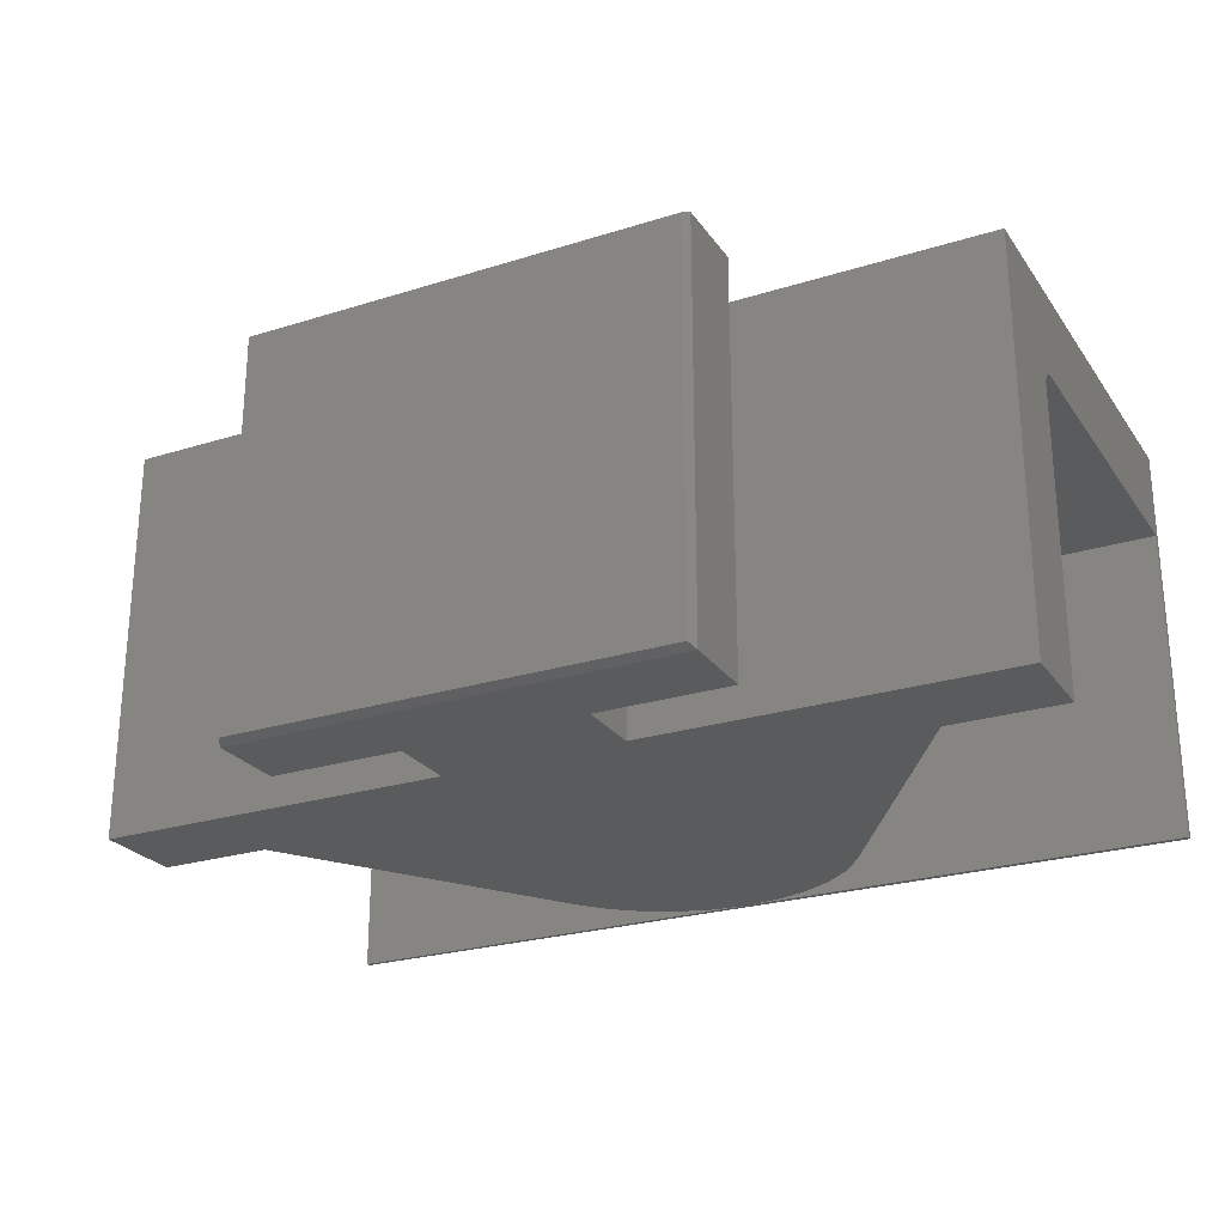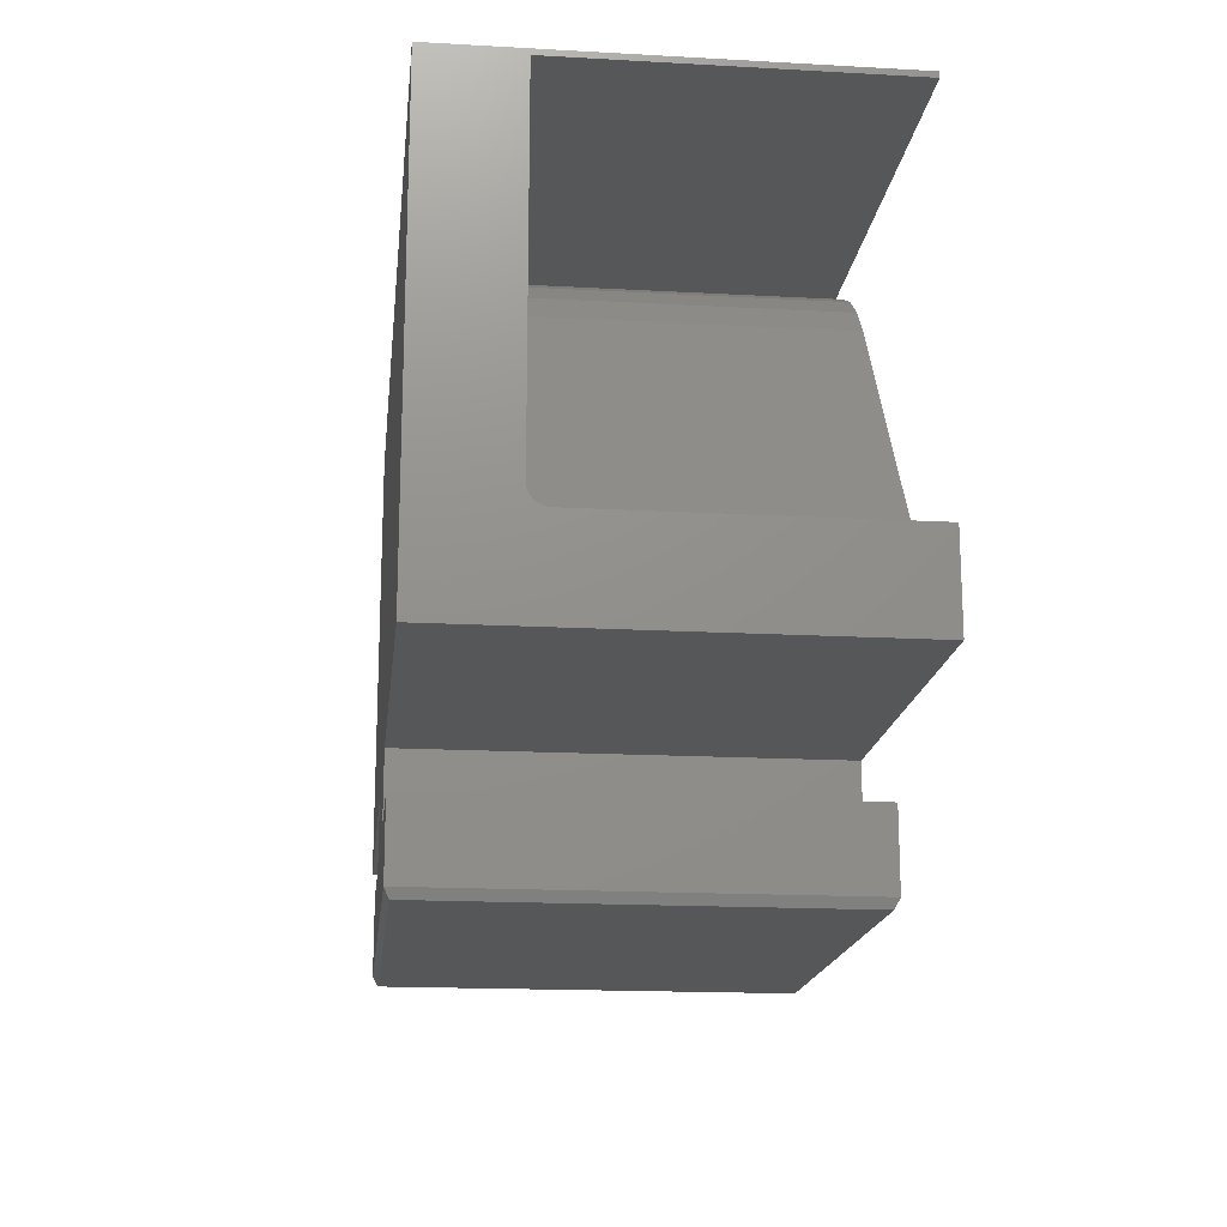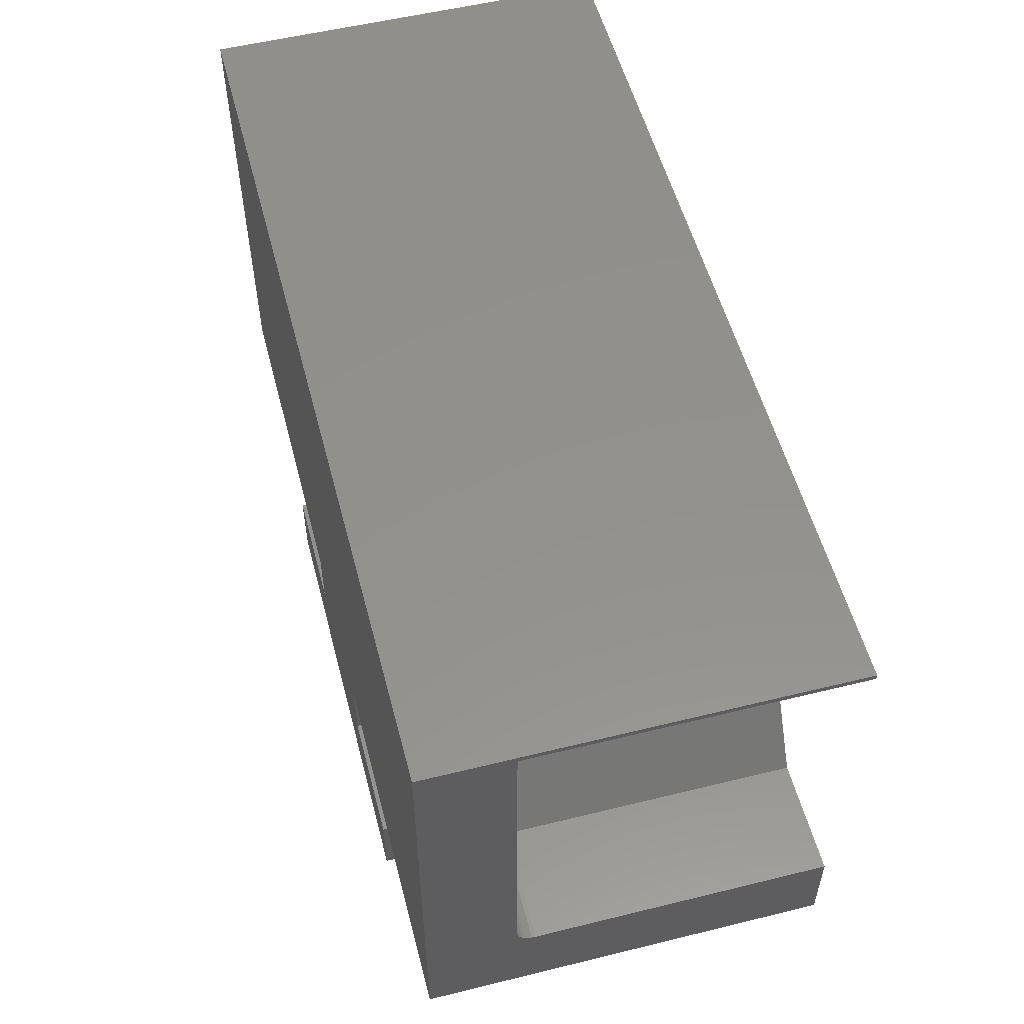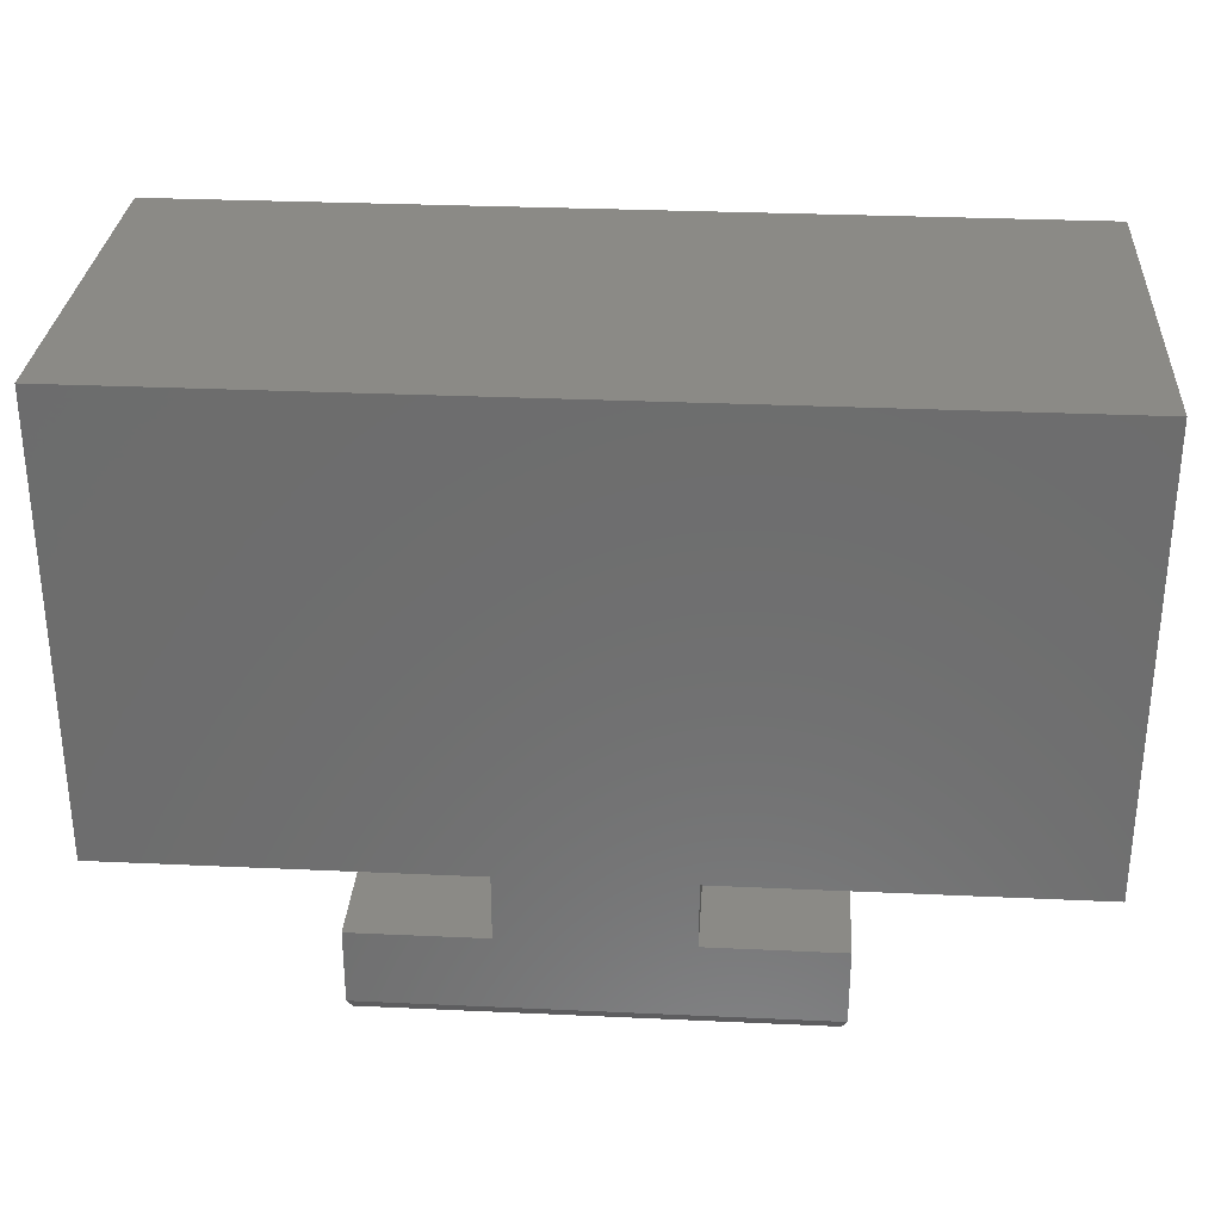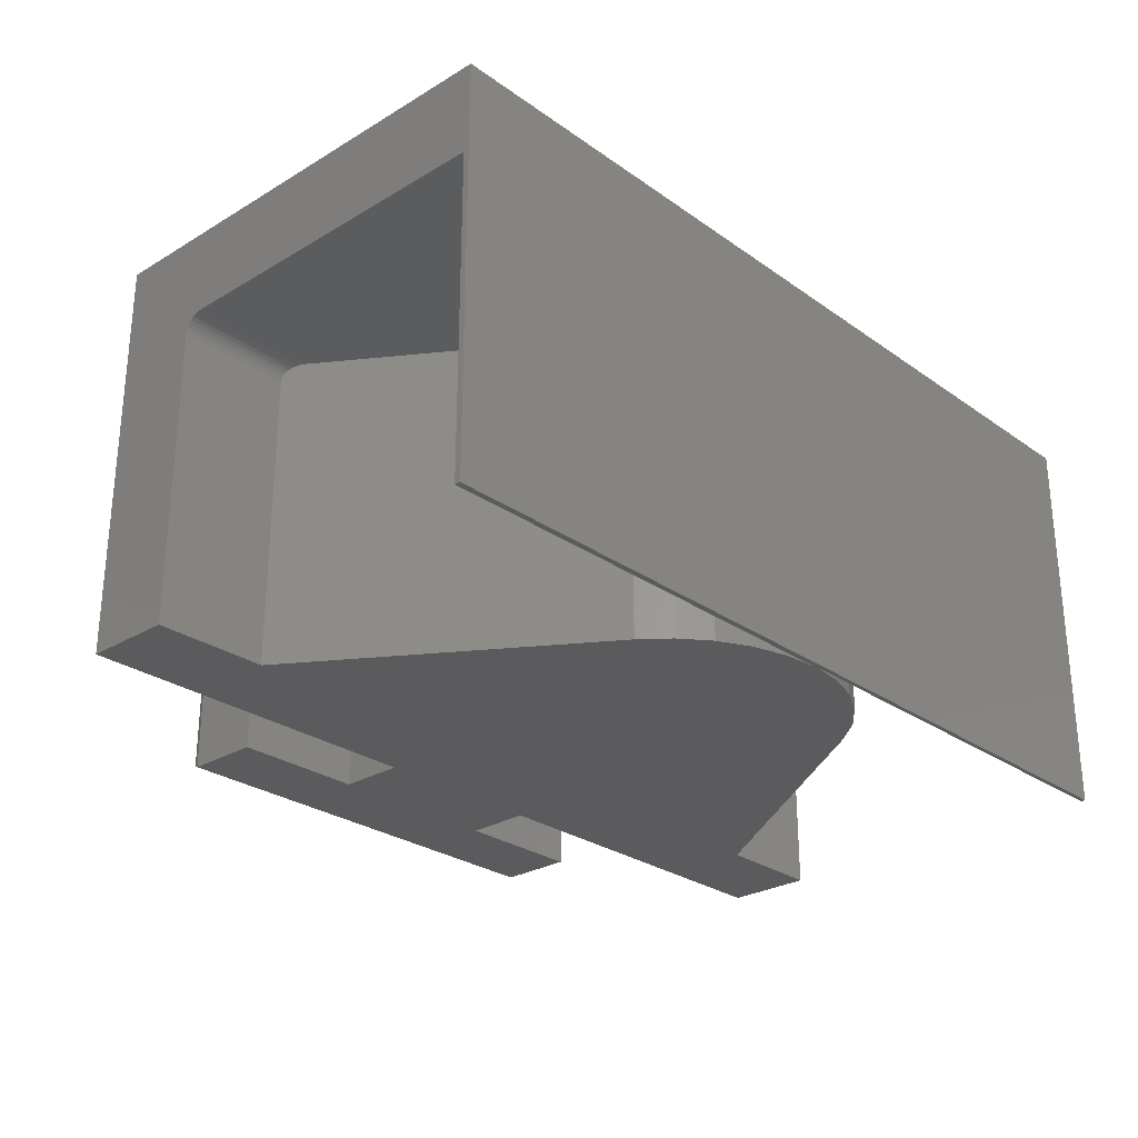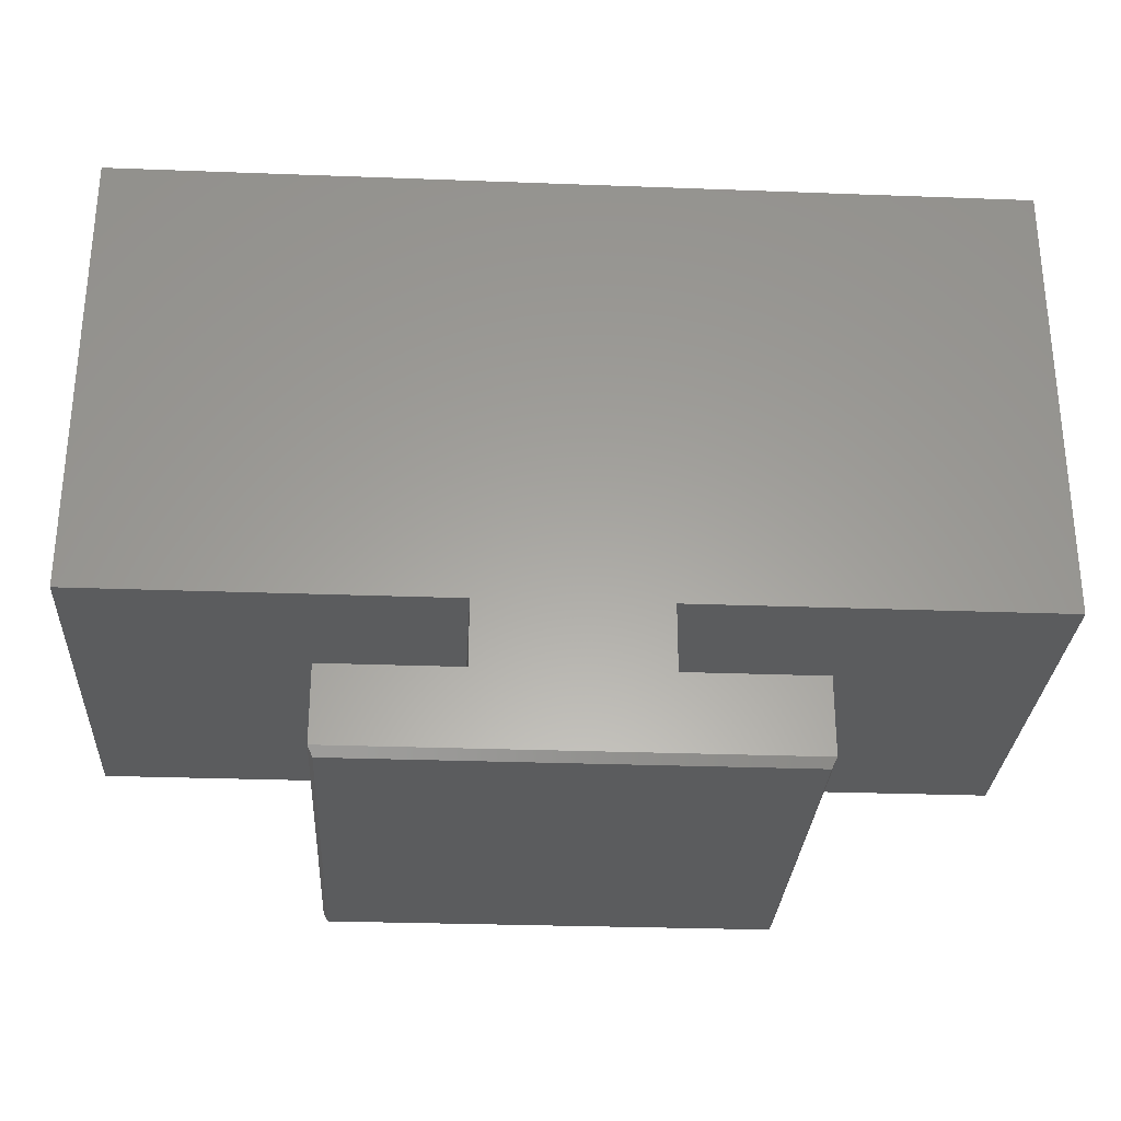
<metadata>
{"format":"stl","ext":"stl","renderer":"f3d","projection":"perspective","resolution":1024,"background":"white","views":[{"elev":-25.1,"azim":-153.1,"up":"+Y"},{"elev":-17.2,"azim":-96.3,"up":"+Z"},{"elev":54.6,"azim":-104.6,"up":"+Z"},{"elev":30.1,"azim":-176.2,"up":"+Z"},{"elev":-27.2,"azim":-47.3,"up":"+Y"},{"elev":-29.0,"azim":176.8,"up":"+Z"}]}
</metadata>
<code>
# stl→obj: 82 verts, 160 faces
v -0.5399 0.5234 0.1797
v -0.2526 0.5234 0.6142
v -0.75 0.5234 0.1797
v -0.75 0.5234 0.7484
v -0.215 0.5234 0.6599
v -0.1692 0.5234 0.6974
v -0.117 0.5234 0.7253
v -0.06042 0.5234 0.7425
v -0.001541 0.5234 0.7484
v -0.2526 8.108e-17 0.6142
v -0.5432 0.523 0.1746
v -0.5605 2.104e-17 0.1484
v -0.5566 0.5105 0.1544
v -0.5463 0.5219 0.1699
v -0.5493 0.52 0.1654
v -0.5521 0.5174 0.1612
v -0.5545 0.5142 0.1576
v -0.5583 0.5064 0.1518
v -0.5595 0.5019 0.15
v -0.5603 0.4971 0.1488
v -0.5605 0.4922 0.1484
v -0.75 1.009e-33 0.1484
v -0.75 0.4922 0.1484
v -0.75 0 0
v -0.75 0.6719 0.7579
v -0.75 0.6719 0
v -0.75 5.088e-33 0.7484
v -0.75 5.152e-33 0.7579
v -0.75 0.4983 0.149
v -0.75 0.5041 0.1508
v -0.75 0.5095 0.1537
v -0.75 0.5143 0.1576
v -0.75 0.5182 0.1623
v -0.75 0.5211 0.1677
v -0.75 0.5228 0.1736
v 0.001541 -2.182e-17 0.75
v -0.001541 1.278e-16 0.7484
v 0.06042 8.997e-17 0.7441
v -0.15 6.661e-17 -3.674e-17
v -0.15 6.661e-17 -0.1105
v 0.15 9.992e-17 -0.1105
v 0.15 9.992e-17 -5.511e-17
v 0.75 1.665e-16 0.75
v 0.75 1.665e-16 0.7579
v -0.3711 1.432e-17 -0.237
v 0.3711 1.245e-16 -0.237
v 0.3711 1.245e-16 -0.1105
v -0.3711 4.207e-17 -0.1105
v 0.75 1.665e-16 -9.185e-17
v 0.75 1.665e-16 0.15
v 0.5605 -6.661e-17 0.15
v 0.2526 -3.672e-17 0.6158
v -0.215 5.94e-17 0.6599
v 0.215 1.071e-16 0.6615
v -0.1692 6.448e-17 0.6974
v 0.1692 1.021e-16 0.6989
v -0.117 7.027e-17 0.7253
v 0.117 9.626e-17 0.7268
v -0.06042 7.656e-17 0.7425
v 0.75 0.5234 0.75
v 0.75 0.6719 0.7579
v 0.75 0.5234 0.15
v 0.75 0.6719 -9.185e-17
v 0.2526 0.5234 0.6158
v 0.5605 0.5234 0.15
v 0.001541 0.5234 0.75
v 0.06042 0.5234 0.7441
v 0.117 0.5234 0.7268
v 0.1692 0.5234 0.6989
v 0.215 0.5234 0.6615
v 0.15 0.6719 -5.511e-17
v -0.15 0.6719 -3.674e-17
v -0.3711 0.6719 -0.237
v -0.3711 0.6719 -0.1105
v -0.15 0.6719 -0.1105
v 0.15 0.6719 -0.1105
v 0.3711 0.6719 -0.1105
v 0.3711 0.6719 -0.237
v -0.3632 0.6641 -0.2526
v 0.3632 0.6641 -0.2526
v -0.3632 0.007812 -0.2526
v 0.3632 0.007812 -0.2526
f 1 2 3
f 4 3 2
f 4 2 5
f 4 5 6
f 4 6 7
f 4 7 8
f 4 8 9
f 10 2 1
f 10 1 11
f 10 11 12
f 13 11 14
f 13 14 15
f 13 15 16
f 13 16 17
f 11 13 18
f 11 18 19
f 11 19 20
f 11 20 21
f 11 21 12
f 22 12 23
f 23 12 21
f 22 23 24
f 25 26 3
f 25 3 4
f 25 4 27
f 25 27 28
f 26 24 23
f 26 23 29
f 26 29 30
f 26 30 31
f 26 31 32
f 26 32 33
f 26 33 34
f 26 34 35
f 26 35 3
f 35 11 3
f 11 1 3
f 20 29 21
f 29 23 21
f 14 11 35
f 34 14 35
f 15 14 34
f 33 15 34
f 33 16 15
f 17 16 33
f 32 17 33
f 13 17 32
f 31 13 32
f 18 13 31
f 30 18 31
f 30 19 18
f 19 30 29
f 29 20 19
f 36 37 38
f 36 27 37
f 39 40 41
f 39 41 42
f 39 42 22
f 39 22 24
f 28 27 36
f 28 36 43
f 28 43 44
f 45 46 47
f 45 47 41
f 45 41 40
f 45 40 48
f 49 50 12
f 12 50 51
f 12 51 10
f 10 51 52
f 10 52 53
f 53 52 54
f 53 54 55
f 55 54 56
f 55 56 57
f 57 56 58
f 57 58 59
f 59 58 38
f 59 38 37
f 22 42 12
f 12 42 49
f 2 10 5
f 5 10 53
f 5 53 6
f 6 53 55
f 6 55 7
f 7 55 57
f 7 57 8
f 8 57 59
f 8 59 9
f 9 59 37
f 9 37 4
f 4 37 27
f 43 60 44
f 44 60 61
f 61 60 62
f 61 62 63
f 63 62 50
f 63 50 49
f 62 64 65
f 60 66 67
f 60 67 68
f 60 68 69
f 60 69 70
f 60 70 64
f 60 64 62
f 60 43 66
f 66 43 36
f 51 50 65
f 65 50 62
f 64 52 65
f 65 52 51
f 66 36 67
f 67 36 38
f 67 38 68
f 68 38 58
f 68 58 69
f 69 58 56
f 69 56 70
f 70 56 54
f 70 54 64
f 64 54 52
f 61 63 71
f 61 71 72
f 61 72 26
f 61 26 25
f 73 74 75
f 73 75 76
f 73 76 77
f 73 77 78
f 75 72 76
f 76 72 71
f 46 78 47
f 47 78 77
f 79 80 81
f 81 80 82
f 48 74 45
f 45 74 73
f 45 73 81
f 81 73 79
f 45 81 46
f 46 81 82
f 78 46 80
f 80 46 82
f 73 78 79
f 79 78 80
f 61 25 44
f 44 25 28
f 71 63 42
f 42 63 49
f 41 76 42
f 42 76 71
f 77 76 47
f 47 76 41
f 75 74 40
f 40 74 48
f 39 72 40
f 40 72 75
f 26 72 24
f 24 72 39

</code>
